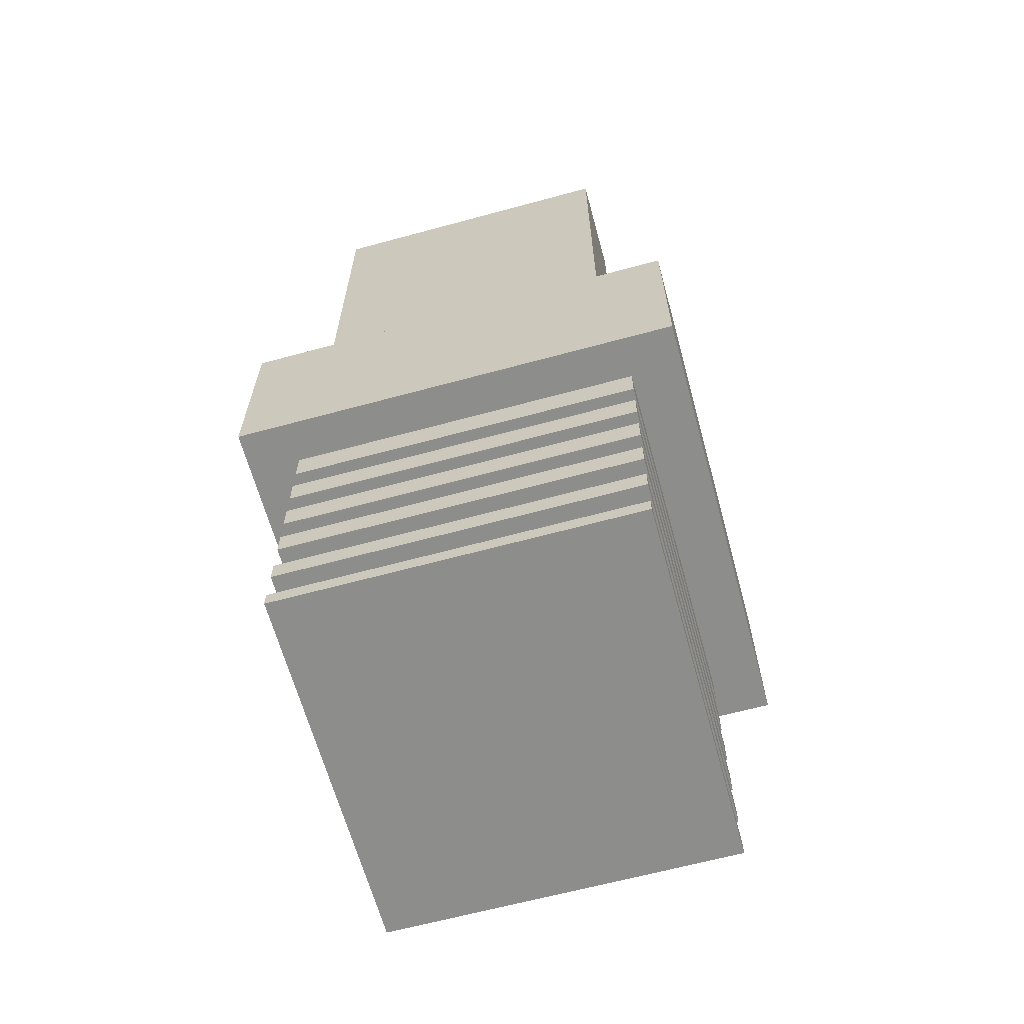
<metadata>
{"format":"obj","ext":"obj","renderer":"f3d","projection":"perspective","resolution":1024,"background":"white","views":[{"elev":-64.4,"azim":105.3,"up":"+Z"}]}
</metadata>
<code>
v 0.0007531 -0.001129 0.003383
v 0.0007531 -0.001129 0.003525
v -0.001047 -0.001129 0.003525
v -0.001047 -0.001129 0.003383
v 0.0007531 0.0005714 0.003525
v 0.0007531 -0.001129 0.003525
v 0.0007531 -0.001129 0.003383
v 0.0007531 0.0005714 0.003383
v 0.0007531 0.0005714 0.003525
v 0.0007531 0.0005714 0.003383
v -0.001047 0.0005714 0.003383
v -0.001047 0.0005714 0.003525
v -0.001047 -0.001129 0.003525
v -0.001047 0.0005714 0.003525
v -0.001047 0.0005714 0.003383
v -0.001047 -0.001129 0.003383
v 0.0007531 -0.001129 0.003525
v 0.0007531 0.0005714 0.003525
v 0.0005331 0.0004138 0.003525
v -0.001047 0.0005714 0.003525
v -0.0008168 0.0004138 0.003525
v -0.001047 -0.001129 0.003525
v -0.0008168 -0.001009 0.003525
v 0.0005331 -0.001009 0.003525
v -0.0008168 0.0004138 0.003666
v -0.0008168 0.0004138 0.003525
v -0.0008168 -0.001009 0.003525
v -0.0008168 -0.001009 0.003666
v 0.0005331 0.0004138 0.003525
v 0.0005331 0.0004138 0.003666
v 0.0005331 -0.001009 0.003666
v 0.0005331 -0.001009 0.003525
v -0.0008168 0.0004138 0.003666
v 0.0005331 0.0004138 0.003666
v 0.0005331 0.0004138 0.003525
v -0.0008168 0.0004138 0.003525
v 0.0005331 -0.001009 0.003666
v -0.0008168 -0.001009 0.003666
v -0.0008168 -0.001009 0.003525
v 0.0005331 -0.001009 0.003525
v 0.0007531 0.0005714 0.003666
v 0.0005331 0.0004138 0.003666
v -0.0008168 0.0004138 0.003666
v 0.0007531 -0.001129 0.003666
v 0.0005331 -0.001009 0.003666
v -0.001047 -0.001129 0.003666
v -0.0008168 -0.001009 0.003666
v -0.001047 0.0005714 0.003666
v 0.0007531 -0.001129 0.003666
v 0.0007531 -0.001129 0.00383
v -0.001047 -0.001129 0.00383
v -0.001047 -0.001129 0.003666
v 0.0007531 0.0005714 0.00383
v 0.0007531 0.0005714 0.003666
v -0.001047 0.0005714 0.003666
v -0.001047 0.0005714 0.00383
v -0.001047 -0.001129 0.00383
v -0.001047 0.0005714 0.00383
v -0.001047 0.0005714 0.003666
v -0.001047 -0.001129 0.003666
v 0.0007531 0.0005714 0.00383
v 0.0007531 -0.001129 0.00383
v 0.0007531 -0.001129 0.003666
v 0.0007531 0.0005714 0.003666
v 0.0009531 -0.001379 0.00383
v 0.0007531 -0.001129 0.00383
v 0.0007531 0.0005714 0.00383
v -0.001247 -0.001379 0.00383
v -0.001047 -0.001129 0.00383
v -0.001247 0.0008214 0.00383
v -0.001047 0.0005714 0.00383
v 0.0009531 0.0008214 0.00383
v -0.001247 -0.001379 0.00483
v -0.001247 0.0008214 0.00483
v -0.001247 0.0008214 0.00383
v -0.001247 -0.001379 0.00383
v 0.0009531 0.0008214 0.00483
v 0.0009531 0.0008214 0.00383
v -0.001247 0.0008214 0.00383
v -0.001247 0.0008214 0.00483
v 0.0009531 0.0008214 0.00483
v 0.0009531 -0.001379 0.00483
v 0.0009531 -0.001379 0.00383
v 0.0009531 0.0008214 0.00383
v 0.0009531 -0.001379 0.00383
v 0.0009531 -0.001379 0.00483
v -0.001247 -0.001379 0.00483
v -0.001247 -0.001379 0.00383
v -0.001247 0.0008214 0.00483
v -0.001247 -0.001379 0.00483
v -0.001147 -0.001029 0.00483
v 0.0009531 -0.001379 0.00483
v 0.0008531 -0.001029 0.00483
v 0.0009531 0.0008214 0.00483
v 0.0008531 0.0004714 0.00483
v -0.001147 0.0004714 0.00483
v 0.0008531 0.0004714 0.00683
v 0.0008531 -0.001029 0.00683
v 0.0008531 -0.001029 0.00483
v 0.0008531 0.0004714 0.00483
v -0.001147 -0.001029 0.00683
v -0.001147 0.0004714 0.00683
v -0.001147 0.0004714 0.00483
v -0.001147 -0.001029 0.00483
v 0.0008531 0.0004714 0.00483
v -0.001147 0.0004714 0.00483
v -0.0006469 0.0004714 0.006532
v -0.001147 0.0004714 0.00683
v -0.0006469 0.0004714 0.00683
v 0.0008531 0.0004714 0.00683
v 0.0003531 0.0004714 0.006532
v 0.0003531 0.0004714 0.00683
v 0.0003531 0.0006224 0.006287
v 0.0003531 0.0004714 0.006532
v -0.0006469 0.0004714 0.006532
v -0.0006469 0.0006224 0.006287
v 0.0003531 0.001531 0.005264
v 0.0003531 0.0006224 0.006287
v -0.0006469 0.0006224 0.006287
v -0.0006469 0.001531 0.005264
v 0.0003531 0.001531 0.004995
v 0.0003531 0.001531 0.005264
v -0.0006469 0.001531 0.005264
v -0.0006469 0.001531 0.004995
v -0.0006469 0.001653 0.004995
v 0.0003531 0.001653 0.004995
v 0.0003531 0.001531 0.004995
v -0.0006469 0.001531 0.004995
v 0.0003531 0.001653 0.005372
v 0.0003531 0.001653 0.004995
v -0.0006469 0.001653 0.004995
v -0.0006469 0.001653 0.005372
v 0.0003531 0.0006224 0.006532
v 0.0003531 0.001653 0.005372
v -0.0006469 0.001653 0.005372
v -0.0006469 0.0006224 0.006532
v 0.0003531 0.0006224 0.006991
v 0.0003531 0.0006224 0.006532
v -0.0006469 0.0006224 0.006532
v -0.0006469 0.0006224 0.006991
v 0.0003531 0.001653 0.005372
v 0.0003531 0.0006224 0.006532
v 0.0003531 0.0006224 0.006287
v 0.0003531 0.0006224 0.006991
v 0.0003531 0.0004714 0.00683
v 0.0003531 0.0004714 0.006532
v 0.0003531 0.001653 0.004995
v 0.0003531 0.001531 0.005264
v 0.0003531 0.0003144 0.006991
v 0.0003531 0.0003144 0.00683
v 0.0003531 0.001531 0.004995
v -0.0006469 0.001653 0.005372
v -0.0006469 0.001531 0.005264
v -0.0006469 0.0006224 0.006287
v -0.0006469 0.0006224 0.006532
v -0.0006469 0.001653 0.004995
v -0.0006469 0.001531 0.004995
v -0.0006469 0.0004714 0.006532
v -0.0006469 0.0004714 0.00683
v -0.0006469 0.0003144 0.006991
v -0.0006469 0.0006224 0.006991
v -0.0006469 0.0003144 0.00683
v 0.0003531 0.0006224 0.006991
v -0.0006469 0.0006224 0.006991
v -0.0006469 0.0003144 0.006991
v 0.0003531 0.0003144 0.006991
v 0.0003531 0.0003144 0.00683
v 0.0003531 0.0003144 0.006991
v -0.0006469 0.0003144 0.006991
v -0.0006469 0.0003144 0.00683
v 0.0007531 0.0005714 0.003383
v 0.0005331 0.0004138 0.003383
v -0.0008168 0.0004138 0.003383
v 0.0007531 -0.001129 0.003383
v 0.0005331 -0.001009 0.003383
v -0.001047 -0.001129 0.003383
v -0.0008168 -0.001009 0.003383
v -0.001047 0.0005714 0.003383
v -0.0008168 0.0004138 0.003383
v -0.0008168 0.0004138 0.003246
v -0.0008168 -0.001009 0.003246
v -0.0008168 -0.001009 0.003383
v 0.0005331 0.0004138 0.003246
v 0.0005331 0.0004138 0.003383
v 0.0005331 -0.001009 0.003383
v 0.0005331 -0.001009 0.003246
v -0.0008168 0.0004138 0.003383
v 0.0005331 0.0004138 0.003383
v 0.0005331 0.0004138 0.003246
v -0.0008168 0.0004138 0.003246
v 0.0005331 -0.001009 0.003383
v -0.0008168 -0.001009 0.003383
v -0.0008168 -0.001009 0.003246
v 0.0005331 -0.001009 0.003246
v 0.0007531 -0.001129 0.003246
v 0.0007531 0.0005714 0.003246
v 0.0005331 0.0004138 0.003246
v -0.001047 0.0005714 0.003246
v -0.0008168 0.0004138 0.003246
v -0.001047 -0.001129 0.003246
v -0.0008168 -0.001009 0.003246
v 0.0005331 -0.001009 0.003246
v 0.0007531 -0.001129 0.003108
v 0.0007531 -0.001129 0.003246
v -0.001047 -0.001129 0.003246
v -0.001047 -0.001129 0.003108
v 0.0007531 0.0005714 0.003246
v 0.0007531 0.0005714 0.003108
v -0.001047 0.0005714 0.003108
v -0.001047 0.0005714 0.003246
v 0.0007531 0.0005714 0.003246
v 0.0007531 -0.001129 0.003246
v 0.0007531 -0.001129 0.003108
v 0.0007531 0.0005714 0.003108
v -0.001047 -0.001129 0.003246
v -0.001047 0.0005714 0.003246
v -0.001047 0.0005714 0.003108
v -0.001047 -0.001129 0.003108
v 0.0007531 0.0005714 0.003108
v 0.0005331 0.0004138 0.003108
v -0.0008168 0.0004138 0.003108
v 0.0007531 -0.001129 0.003108
v 0.0005331 -0.001009 0.003108
v -0.001047 -0.001129 0.003108
v -0.0008168 -0.001009 0.003108
v -0.001047 0.0005714 0.003108
v -0.0008168 0.0004138 0.003108
v -0.0008168 0.0004138 0.002971
v -0.0008168 -0.001009 0.002971
v -0.0008168 -0.001009 0.003108
v 0.0005331 0.0004138 0.002971
v 0.0005331 0.0004138 0.003108
v 0.0005331 -0.001009 0.003108
v 0.0005331 -0.001009 0.002971
v -0.0008168 0.0004138 0.003108
v 0.0005331 0.0004138 0.003108
v 0.0005331 0.0004138 0.002971
v -0.0008168 0.0004138 0.002971
v 0.0005331 -0.001009 0.003108
v -0.0008168 -0.001009 0.003108
v -0.0008168 -0.001009 0.002971
v 0.0005331 -0.001009 0.002971
v 0.0007531 -0.001129 0.002971
v 0.0007531 0.0005714 0.002971
v 0.0005331 0.0004138 0.002971
v -0.001047 0.0005714 0.002971
v -0.0008168 0.0004138 0.002971
v -0.001047 -0.001129 0.002971
v -0.0008168 -0.001009 0.002971
v 0.0005331 -0.001009 0.002971
v 0.0007531 -0.001129 0.002844
v 0.0007531 -0.001129 0.002971
v -0.001047 -0.001129 0.002971
v -0.001047 -0.001129 0.002844
v 0.0007531 0.0005714 0.002971
v 0.0007531 0.0005714 0.002844
v -0.001047 0.0005714 0.002844
v -0.001047 0.0005714 0.002971
v 0.0007531 0.0005714 0.002971
v 0.0007531 -0.001129 0.002971
v 0.0007531 -0.001129 0.002844
v 0.0007531 0.0005714 0.002844
v -0.001047 -0.001129 0.002971
v -0.001047 0.0005714 0.002971
v -0.001047 0.0005714 0.002844
v -0.001047 -0.001129 0.002844
v 0.0007531 0.0005714 0.002844
v 0.0005331 0.0004138 0.002844
v -0.0008168 0.0004138 0.002844
v 0.0007531 -0.001129 0.002844
v 0.0005331 -0.001009 0.002844
v -0.001047 -0.001129 0.002844
v -0.0008168 -0.001009 0.002844
v -0.001047 0.0005714 0.002844
v -0.0008168 0.0004138 0.002844
v -0.0008168 0.0004138 0.002684
v -0.0008168 -0.001009 0.002684
v -0.0008168 -0.001009 0.002844
v 0.0005331 0.0004138 0.002684
v 0.0005331 0.0004138 0.002844
v 0.0005331 -0.001009 0.002844
v 0.0005331 -0.001009 0.002684
v -0.0008168 0.0004138 0.002844
v 0.0005331 0.0004138 0.002844
v 0.0005331 0.0004138 0.002684
v -0.0008168 0.0004138 0.002684
v 0.0005331 -0.001009 0.002844
v -0.0008168 -0.001009 0.002844
v -0.0008168 -0.001009 0.002684
v 0.0005331 -0.001009 0.002684
v 0.0007531 -0.001129 0.002684
v 0.0007531 0.0005714 0.002684
v 0.0005331 0.0004138 0.002684
v -0.001047 0.0005714 0.002684
v -0.0008168 0.0004138 0.002684
v -0.001047 -0.001129 0.002684
v -0.0008168 -0.001009 0.002684
v 0.0005331 -0.001009 0.002684
v 0.0007531 -0.001129 0.002577
v 0.0007531 -0.001129 0.002684
v -0.001047 -0.001129 0.002684
v -0.001047 -0.001129 0.002577
v 0.0007531 0.0005714 0.002684
v 0.0007531 0.0005714 0.002577
v -0.001047 0.0005714 0.002577
v -0.001047 0.0005714 0.002684
v 0.0007531 0.0005714 0.002684
v 0.0007531 -0.001129 0.002684
v 0.0007531 -0.001129 0.002577
v 0.0007531 0.0005714 0.002577
v -0.001047 -0.001129 0.002684
v -0.001047 0.0005714 0.002684
v -0.001047 0.0005714 0.002577
v -0.001047 -0.001129 0.002577
v 0.0007531 0.0005714 0.002577
v 0.0005331 0.0004138 0.002577
v -0.0008168 0.0004138 0.002577
v 0.0007531 -0.001129 0.002577
v 0.0005331 -0.001009 0.002577
v -0.001047 -0.001129 0.002577
v -0.0008168 -0.001009 0.002577
v -0.001047 0.0005714 0.002577
v -0.0008168 0.0004138 0.002577
v -0.0008168 0.0004138 0.002409
v -0.0008168 -0.001009 0.002409
v -0.0008168 -0.001009 0.002577
v 0.0005331 0.0004138 0.002409
v 0.0005331 0.0004138 0.002577
v 0.0005331 -0.001009 0.002577
v 0.0005331 -0.001009 0.002409
v -0.0008168 0.0004138 0.002577
v 0.0005331 0.0004138 0.002577
v 0.0005331 0.0004138 0.002409
v -0.0008168 0.0004138 0.002409
v 0.0005331 -0.001009 0.002577
v -0.0008168 -0.001009 0.002577
v -0.0008168 -0.001009 0.002409
v 0.0005331 -0.001009 0.002409
v 0.0007531 -0.001129 0.002409
v 0.0007531 0.0005714 0.002409
v 0.0005331 0.0004138 0.002409
v -0.001047 0.0005714 0.002409
v -0.0008168 0.0004138 0.002409
v -0.001047 -0.001129 0.002409
v -0.0008168 -0.001009 0.002409
v 0.0005331 -0.001009 0.002409
v 0.0007531 0.0005714 0.002409
v 0.0007531 -0.001129 0.002409
v 0.0007531 -0.001129 0.00233
v 0.0007531 0.0005714 0.00233
v -0.001047 -0.001129 0.002409
v -0.001047 0.0005714 0.002409
v -0.001047 0.0005714 0.00233
v -0.001047 -0.001129 0.00233
v 0.0007531 0.0005714 0.002409
v 0.0007531 0.0005714 0.00233
v -0.001047 0.0005714 0.00233
v -0.001047 0.0005714 0.002409
v 0.0007531 -0.001129 0.00233
v 0.0007531 -0.001129 0.002409
v -0.001047 -0.001129 0.002409
v -0.001047 -0.001129 0.00233
v 0.0007531 0.0005714 0.00233
v 0.0007531 -0.001129 0.00233
v -0.001047 -0.001129 0.00233
v -0.001047 0.0005714 0.00233
v 0.0008531 -0.001029 0.00683
v 0.0008531 0.0004714 0.00683
v 0.0004526 -0.0005286 0.00683
v 0.0002071 -0.0005286 0.00683
v 0.0003017 -0.0005286 0.00683
v 0.0003017 -0.001029 0.00683
v 0.0002071 -0.001029 0.00683
v -6.513e-05 -0.0005286 0.00683
v 5.321e-05 -0.0005286 0.00683
v 5.321e-05 -0.001029 0.00683
v -0.0006469 0.0003144 0.00683
v -0.0004823 -0.0005286 0.00683
v -0.0003314 -0.0005286 0.00683
v -6.513e-05 -0.001029 0.00683
v -0.0002219 -0.0005286 0.00683
v -0.001147 0.0004714 0.00683
v 0.0003531 0.0003144 0.00683
v -0.0002219 -0.001029 0.00683
v -0.0004823 -0.001029 0.00683
v -0.0006243 -0.0005286 0.00683
v -0.0008077 -0.0005286 0.00683
v -0.0003314 -0.001029 0.00683
v 0.0003531 0.0004714 0.00683
v -0.001147 -0.001029 0.00683
v -0.0008077 -0.001029 0.00683
v -0.0006469 0.0004714 0.00683
v -0.0006243 -0.001029 0.00683
v 0.0004526 -0.001029 0.00683
v -0.0006243 -0.0005286 0.00683
v -0.0008077 -0.0005286 0.00683
v -0.0008077 -0.0005286 0.006741
v -0.0006243 -0.0005286 0.006741
v -0.0006243 -0.0005286 0.006741
v -0.0008077 -0.0005286 0.006741
v -0.0008077 -0.0009556 0.006741
v -0.0006243 -0.0009556 0.006741
v -0.0008077 -0.0005286 0.00683
v -0.0008077 -0.001029 0.00683
v -0.0008077 -0.0009556 0.006741
v -0.0008077 -0.001029 0.00533
v -0.0008077 -0.0009556 0.00533
v -0.0008077 -0.0005286 0.006741
v -0.0006243 -0.001029 0.00533
v -0.0006243 -0.001029 0.00683
v -0.0006243 -0.0009556 0.006741
v -0.0006243 -0.0005286 0.00683
v -0.0006243 -0.0005286 0.006741
v -0.0006243 -0.0009556 0.00533
v -0.0006243 -0.0009556 0.00533
v -0.0006243 -0.0009556 0.006741
v -0.0008077 -0.0009556 0.006741
v -0.0008077 -0.0009556 0.00533
v -0.0006243 -0.0009556 0.00533
v -0.0008077 -0.0009556 0.00533
v -0.0008077 -0.001029 0.00533
v -0.0006243 -0.001029 0.00533
v -0.0003314 -0.0005286 0.00683
v -0.0004823 -0.0005286 0.00683
v -0.0004823 -0.0005286 0.006741
v -0.0003314 -0.0005286 0.006741
v -0.0003314 -0.0005286 0.006741
v -0.0004823 -0.0005286 0.006741
v -0.0004823 -0.0009556 0.006741
v -0.0003314 -0.0009556 0.006741
v -0.0004823 -0.0005286 0.00683
v -0.0004823 -0.001029 0.00683
v -0.0004823 -0.0009556 0.006741
v -0.0004823 -0.001029 0.00533
v -0.0004823 -0.0009556 0.00533
v -0.0004823 -0.0005286 0.006741
v -0.0003314 -0.001029 0.00533
v -0.0003314 -0.001029 0.00683
v -0.0003314 -0.0009556 0.006741
v -0.0003314 -0.0005286 0.00683
v -0.0003314 -0.0005286 0.006741
v -0.0003314 -0.0009556 0.00533
v -0.0003314 -0.0009556 0.00533
v -0.0003314 -0.0009556 0.006741
v -0.0004823 -0.0009556 0.006741
v -0.0004823 -0.0009556 0.00533
v -0.0003314 -0.0009556 0.00533
v -0.0004823 -0.0009556 0.00533
v -0.0004823 -0.001029 0.00533
v -0.0003314 -0.001029 0.00533
v -6.513e-05 -0.0005286 0.00683
v -0.0002219 -0.0005286 0.00683
v -0.0002219 -0.0005286 0.006741
v -6.513e-05 -0.0005286 0.006741
v -6.513e-05 -0.0005286 0.006741
v -0.0002219 -0.0005286 0.006741
v -0.0002219 -0.0009556 0.006741
v -6.513e-05 -0.0009556 0.006741
v -0.0002219 -0.0005286 0.00683
v -0.0002219 -0.001029 0.00683
v -0.0002219 -0.0009556 0.006741
v -0.0002219 -0.001029 0.00533
v -0.0002219 -0.0009556 0.00533
v -0.0002219 -0.0005286 0.006741
v -6.513e-05 -0.001029 0.00533
v -6.513e-05 -0.001029 0.00683
v -6.513e-05 -0.0009556 0.006741
v -6.513e-05 -0.0005286 0.00683
v -6.513e-05 -0.0005286 0.006741
v -6.513e-05 -0.0009556 0.00533
v -6.513e-05 -0.0009556 0.00533
v -6.513e-05 -0.0009556 0.006741
v -0.0002219 -0.0009556 0.006741
v -0.0002219 -0.0009556 0.00533
v -6.513e-05 -0.0009556 0.00533
v -0.0002219 -0.0009556 0.00533
v -0.0002219 -0.001029 0.00533
v -6.513e-05 -0.001029 0.00533
v 0.0002071 -0.0005286 0.00683
v 5.321e-05 -0.0005286 0.00683
v 5.321e-05 -0.0005286 0.006741
v 0.0002071 -0.0005286 0.006741
v 0.0002071 -0.0005286 0.006741
v 5.321e-05 -0.0005286 0.006741
v 5.321e-05 -0.0009556 0.006741
v 0.0002071 -0.0009556 0.006741
v 5.321e-05 -0.0005286 0.00683
v 5.321e-05 -0.001029 0.00683
v 5.321e-05 -0.0009556 0.006741
v 5.321e-05 -0.001029 0.00533
v 5.321e-05 -0.0009556 0.00533
v 5.321e-05 -0.0005286 0.006741
v 0.0002071 -0.001029 0.00533
v 0.0002071 -0.001029 0.00683
v 0.0002071 -0.0009556 0.006741
v 0.0002071 -0.0005286 0.00683
v 0.0002071 -0.0005286 0.006741
v 0.0002071 -0.0009556 0.00533
v 0.0002071 -0.0009556 0.00533
v 0.0002071 -0.0009556 0.006741
v 5.321e-05 -0.0009556 0.006741
v 5.321e-05 -0.0009556 0.00533
v 0.0002071 -0.0009556 0.00533
v 5.321e-05 -0.0009556 0.00533
v 5.321e-05 -0.001029 0.00533
v 0.0002071 -0.001029 0.00533
v 0.0008531 -0.001029 0.00483
v -6.513e-05 -0.001029 0.00533
v -0.0002219 -0.001029 0.00533
v 5.321e-05 -0.001029 0.00533
v 0.0002071 -0.001029 0.00533
v 0.0003017 -0.001029 0.00533
v -0.0003314 -0.001029 0.00683
v -0.0003314 -0.001029 0.00533
v 0.0004526 -0.001029 0.00533
v -0.001147 -0.001029 0.00683
v -0.001147 -0.001029 0.00483
v -0.0008077 -0.001029 0.00533
v -0.0004823 -0.001029 0.00533
v -0.0006243 -0.001029 0.00533
v -6.513e-05 -0.001029 0.00683
v -0.0006243 -0.001029 0.00683
v 0.0002071 -0.001029 0.00683
v -0.0002219 -0.001029 0.00683
v -0.0004823 -0.001029 0.00683
v 5.321e-05 -0.001029 0.00683
v 0.0008531 -0.001029 0.00683
v 0.0004526 -0.001029 0.00683
v 0.0003017 -0.001029 0.00683
v -0.0008077 -0.001029 0.00683
v 0.0004526 -0.0009556 0.00533
v 0.0003017 -0.0009556 0.00533
v 0.0003017 -0.001029 0.00533
v 0.0004526 -0.001029 0.00533
v 0.0003017 -0.0005286 0.00683
v 0.0003017 -0.001029 0.00683
v 0.0003017 -0.0009556 0.006741
v 0.0003017 -0.001029 0.00533
v 0.0003017 -0.0009556 0.00533
v 0.0003017 -0.0005286 0.006741
v 0.0004526 -0.001029 0.00533
v 0.0004526 -0.001029 0.00683
v 0.0004526 -0.0009556 0.006741
v 0.0004526 -0.0005286 0.00683
v 0.0004526 -0.0005286 0.006741
v 0.0004526 -0.0009556 0.00533
v 0.0004526 -0.0009556 0.00533
v 0.0004526 -0.0009556 0.006741
v 0.0003017 -0.0009556 0.006741
v 0.0003017 -0.0009556 0.00533
v 0.0004526 -0.0005286 0.006741
v 0.0003017 -0.0005286 0.006741
v 0.0003017 -0.0009556 0.006741
v 0.0004526 -0.0009556 0.006741
v 0.0004526 -0.0005286 0.00683
v 0.0003017 -0.0005286 0.00683
v 0.0003017 -0.0005286 0.006741
v 0.0004526 -0.0005286 0.006741
g  mesh 1 RJ45-1
f 107 108 109
f 110 111 112
f 111 110 105
f 108 107 106
f 105 107 111
f 107 105 106
f 379 377 378
f 376 374 380
f 381 368 379
f 377 382 378
f 383 379 368
f 368 381 374
f 368 375 370
f 375 368 374
f 379 384 381
f 377 379 383
f 386 385 378
f 386 382 387
f 384 379 388
f 383 368 389
f 382 386 378
f 387 390 391
f 382 377 392
f 390 387 382
f 385 386 393
f 367 369 394
f 372 370 373
f 369 367 368
f 371 368 370
f 368 371 369
f 370 372 371
f 374 376 375
f 97 99 100
f 99 97 98
f 103 101 102
f 101 103 104
f 509 507 508
f 508 507 510
f 510 507 511
f 511 507 512
f 509 513 514
f 512 507 515
f 518 516 517
f 520 517 519
f 516 518 530
f 507 509 514
f 517 520 518
f 512 523 511
f 513 509 524
f 515 527 528
f 521 510 526
f 527 515 507
f 517 514 519
f 510 521 508
f 519 522 520
f 522 519 525
f 514 517 507
f 523 512 529
g  mesh 2 Cortar-Extruir5 face
f 3 1 2
f 1 3 4
f 205 203 204
f 203 205 206
f 253 251 252
f 251 253 254
f 301 299 300
f 299 301 302
f 49 51 52
f 51 49 50
f 9 11 12
f 11 9 10
f 209 207 208
f 207 209 210
f 255 257 258
f 257 255 256
f 305 303 304
f 303 305 306
f 55 53 54
f 53 55 56
f 309 307 308
f 307 309 310
f 259 261 262
f 261 259 260
f 211 213 214
f 213 211 212
f 5 7 8
f 7 5 6
f 349 347 348
f 347 349 350
f 313 311 312
f 311 313 314
f 263 265 266
f 265 263 264
f 215 217 218
f 217 215 216
f 13 15 16
f 15 13 14
f 351 353 354
f 353 351 352
f 65 69 66
f 69 65 68
f 72 71 70
f 65 67 72
f 68 71 69
f 71 72 67
f 71 68 70
f 67 65 66
f 89 91 96
f 89 95 94
f 93 90 92
f 90 93 91
f 93 94 95
f 94 93 92
f 95 89 96
f 91 89 90
f 73 75 76
f 75 73 74
f 77 79 80
f 79 77 78
f 81 83 84
f 83 81 82
f 87 85 86
f 85 87 88
f 57 59 60
f 59 57 58
f 355 357 358
f 357 355 356
f 63 61 62
f 61 63 64
f 361 359 360
f 359 361 362
f 365 363 364
f 363 365 366
f 340 343 341
f 345 339 346
f 344 343 342
f 339 345 344
f 339 341 346
f 341 339 340
f 343 344 345
f 343 340 342
f 323 325 326
f 325 323 324
f 315 317 322
f 317 315 316
f 318 321 319
f 320 317 321
f 316 318 319
f 321 318 320
f 318 316 315
f 317 320 322
f 21 22 23
f 22 21 20
f 23 17 24
f 17 23 22
f 17 19 24
f 19 17 18
f 21 18 20
f 18 21 19
f 27 25 26
f 25 27 28
f 41 43 48
f 43 46 48
f 44 47 45
f 47 44 46
f 44 42 41
f 42 44 45
f 43 41 42
f 46 43 47
f 199 196 198
f 196 199 197
f 195 197 202
f 195 201 200
f 201 195 202
f 200 199 198
f 199 200 201
f 197 195 196
f 179 181 182
f 181 179 180
f 172 174 175
f 174 172 171
f 177 174 176
f 171 173 178
f 176 173 177
f 173 176 178
f 174 177 175
f 173 171 172
f 247 248 249
f 247 244 246
f 249 243 250
f 243 249 248
f 243 245 250
f 248 247 246
f 244 247 245
f 245 243 244
f 227 229 230
f 229 227 228
f 221 219 220
f 219 221 226
f 224 221 225
f 221 224 226
f 222 225 223
f 225 222 224
f 222 220 219
f 220 222 223
f 295 292 294
f 293 291 292
f 291 297 296
f 291 293 298
f 295 296 297
f 296 295 294
f 297 291 298
f 292 295 293
f 277 275 276
f 275 277 278
f 273 270 272
f 268 270 271
f 267 269 274
f 272 269 273
f 269 272 274
f 270 273 271
f 269 267 268
f 270 268 267
f 327 329 330
f 329 327 328
f 31 29 30
f 29 31 32
f 185 183 184
f 183 185 186
f 233 231 232
f 231 233 234
f 279 281 282
f 281 279 280
f 35 33 34
f 33 35 36
f 285 283 284
f 283 285 286
f 235 237 238
f 237 235 236
f 189 187 188
f 187 189 190
f 333 331 332
f 331 333 334
f 37 39 40
f 39 37 38
f 287 289 290
f 289 287 288
f 239 241 242
f 241 239 240
f 193 191 192
f 191 193 194
f 337 335 336
f 335 337 338
f 405 403 404
f 405 406 407
f 406 405 404
f 403 405 408
f 411 409 410
f 411 412 413
f 412 411 410
f 409 411 414
f 537 535 536
f 538 537 536
f 535 537 540
f 537 538 539
f 543 541 542
f 543 544 545
f 541 543 546
f 544 543 542
f 531 533 534
f 533 531 532
f 487 489 492
f 489 487 488
f 490 489 488
f 489 490 491
f 493 495 498
f 496 495 494
f 495 496 497
f 495 493 494
f 503 505 506
f 505 503 504
f 462 461 460
f 461 462 463
f 461 459 460
f 459 461 464
f 467 468 469
f 468 467 466
f 465 467 470
f 467 465 466
f 477 475 476
f 475 477 478
f 433 431 432
f 433 434 435
f 434 433 432
f 431 433 436
f 440 439 438
f 439 440 441
f 437 439 442
f 439 437 438
f 449 447 448
f 447 449 450
f 397 395 396
f 395 397 398
f 425 423 424
f 423 425 426
f 453 451 452
f 451 453 454
f 481 479 480
f 479 481 482
f 557 555 556
f 555 557 558

</code>
